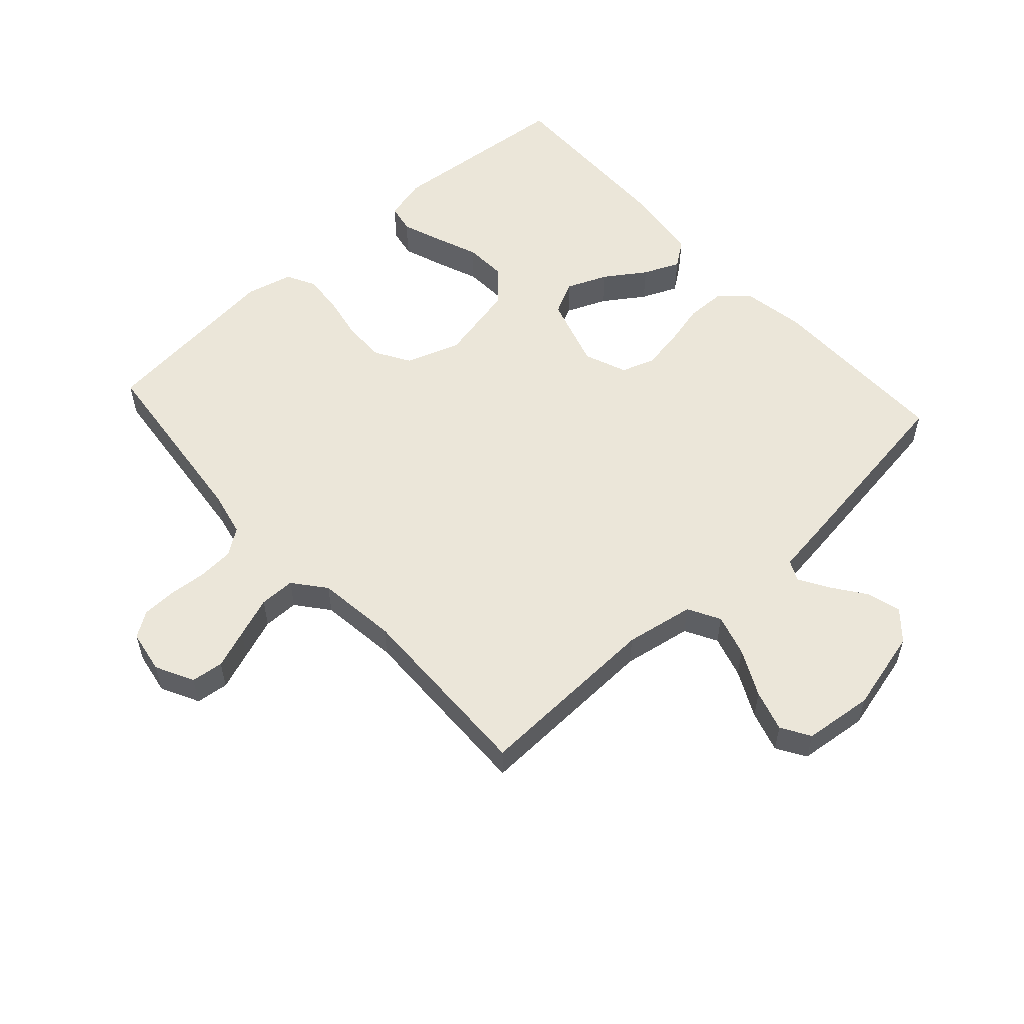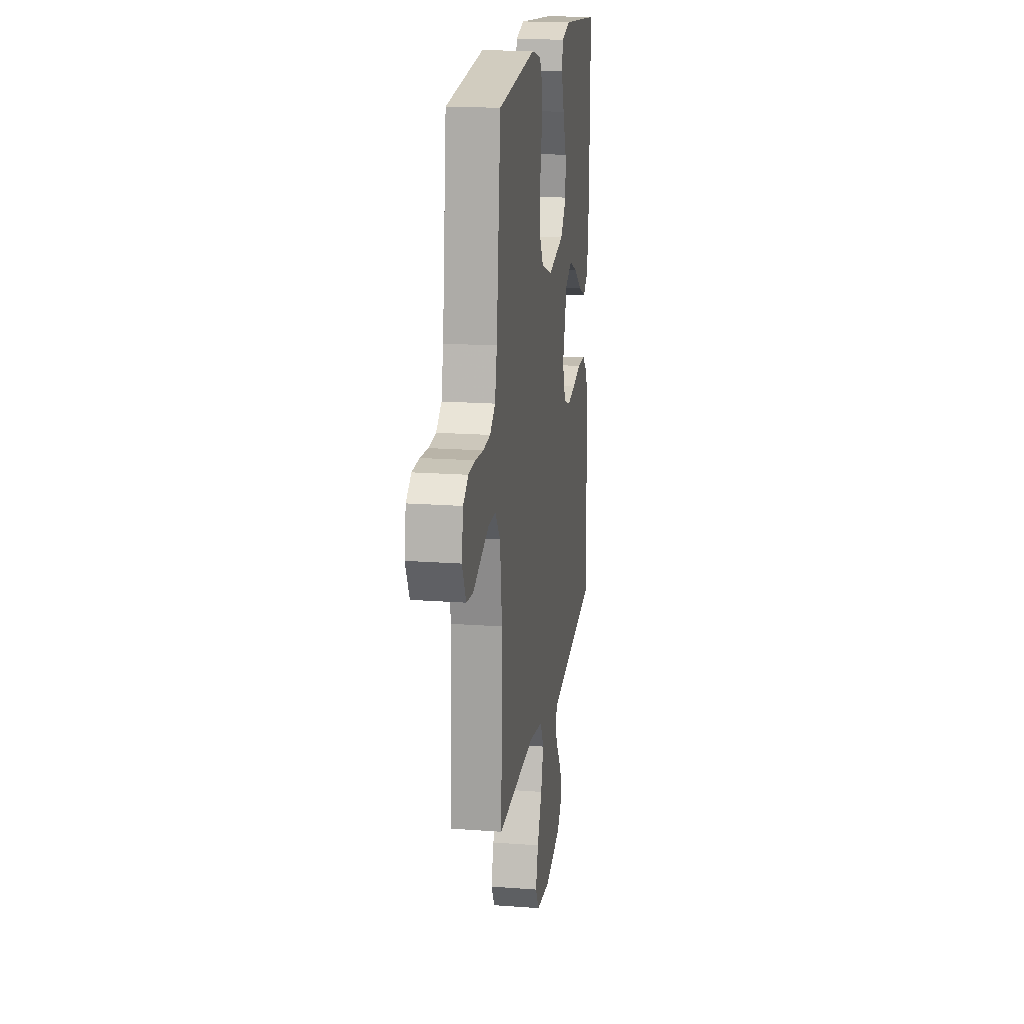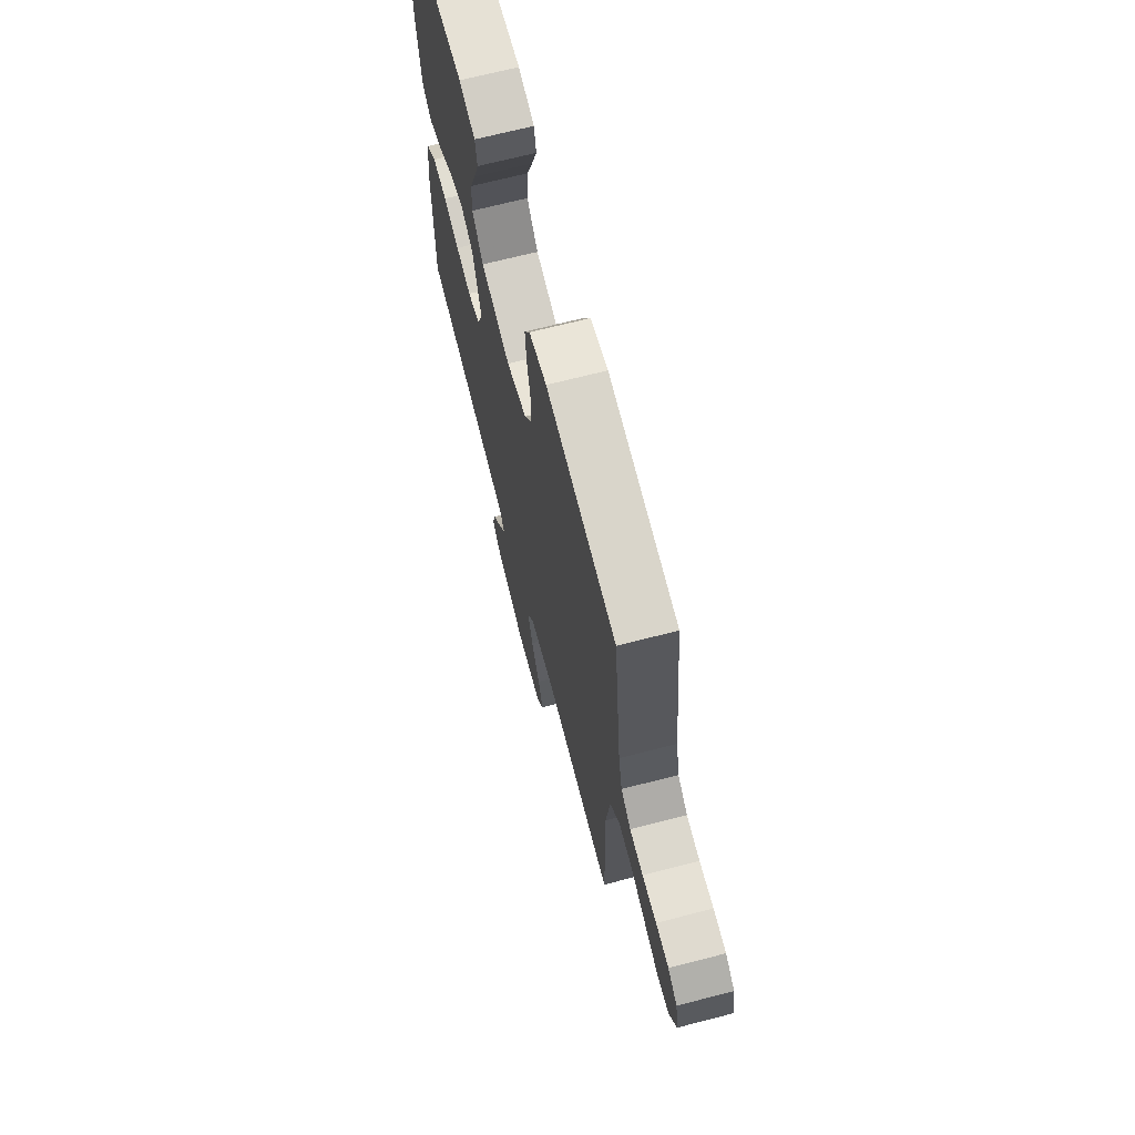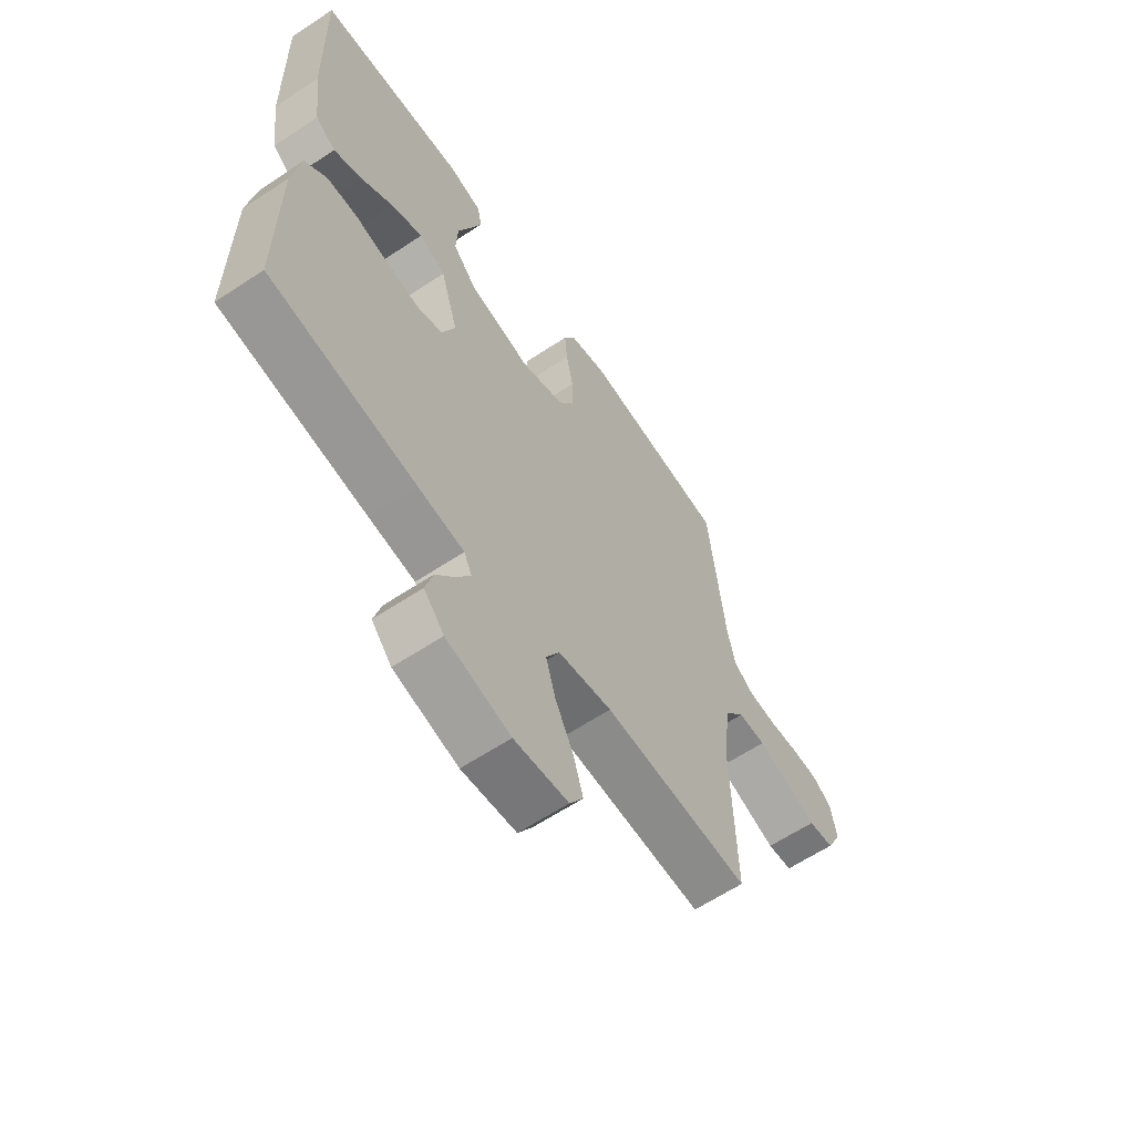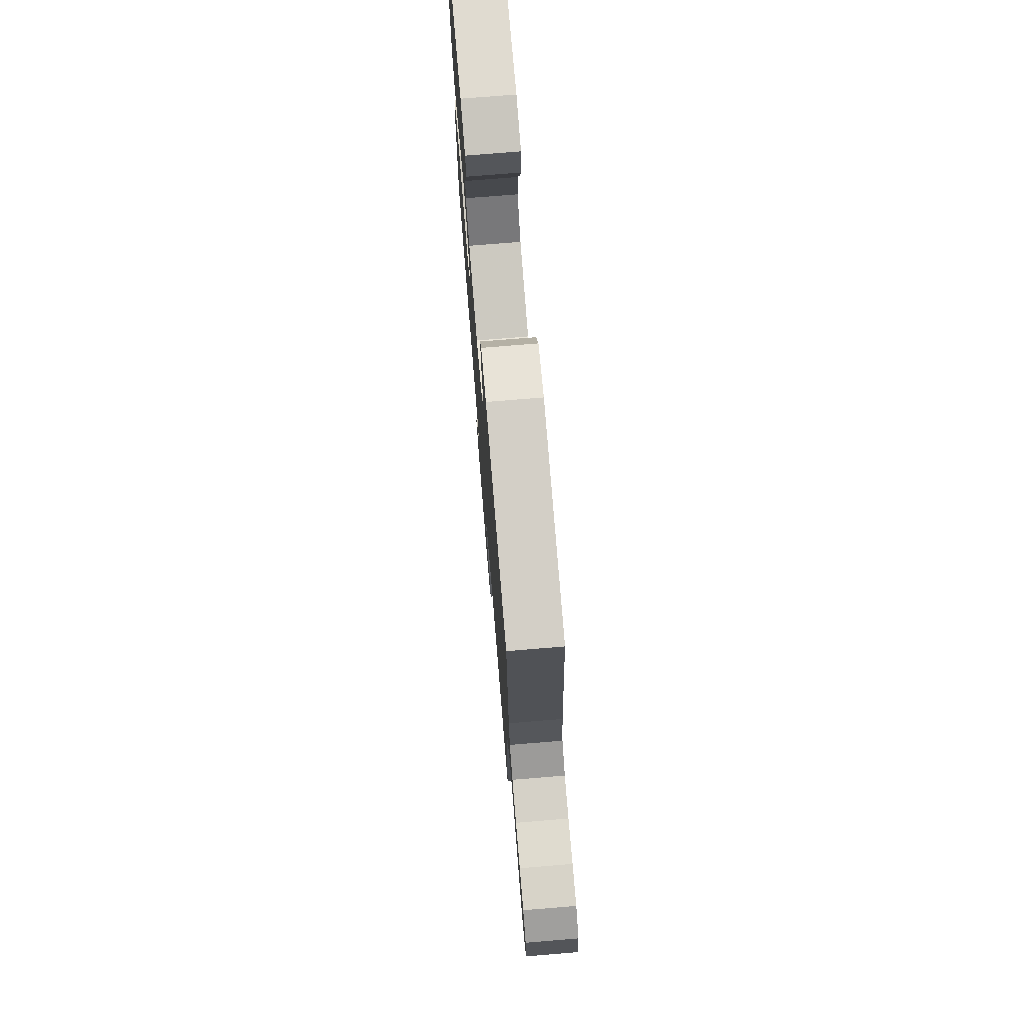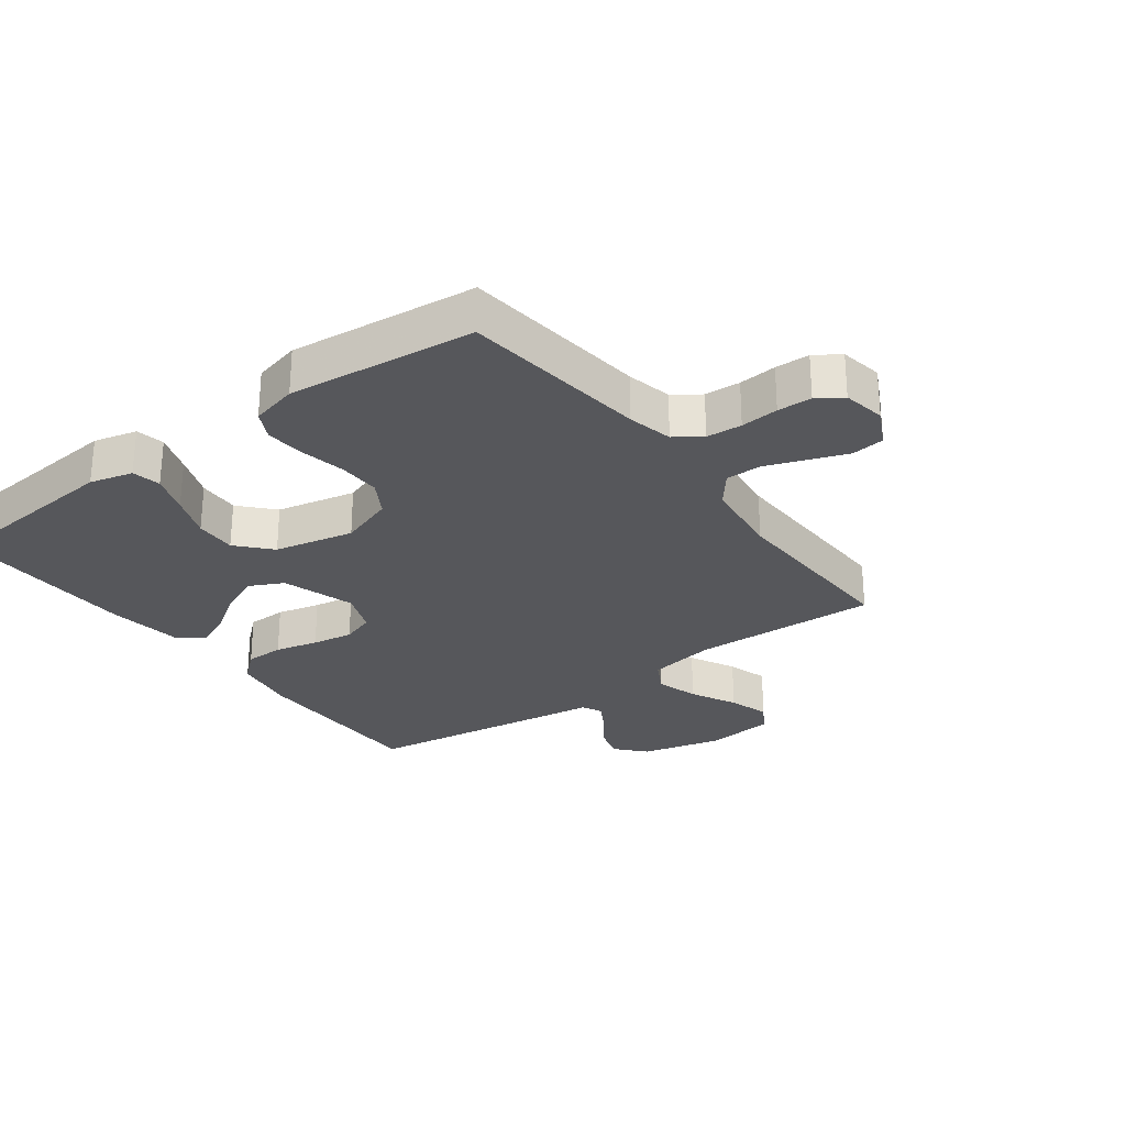
<metadata>
{"format":"obj","ext":"obj","renderer":"f3d","projection":"perspective","resolution":1024,"background":"white","views":[{"elev":55.3,"azim":137.8,"up":"+Y"},{"elev":17.8,"azim":98.3,"up":"+Z"},{"elev":68.8,"azim":75.5,"up":"+Z"},{"elev":-62.0,"azim":-56.0,"up":"+Z"},{"elev":75.0,"azim":85.3,"up":"+Z"},{"elev":-27.4,"azim":36.8,"up":"+Y"}]}
</metadata>
<code>
v 0.5 0.07 -0.5
v 0.2 0.07 -0.488
v 0.09 0.07 -0.507
v 0.062 0.07 -0.558
v 0.082 0.07 -0.626
v 0.119 0.07 -0.7
v 0.139 0.07 -0.766
v 0.111 0.07 -0.812
v 0 0.07 -0.824
v -0.131 0.07 -0.791
v -0.172 0.07 -0.745
v -0.157 0.07 -0.691
v -0.118 0.07 -0.637
v -0.09 0.07 -0.59
v -0.106 0.07 -0.557
v -0.2 0.07 -0.544
v -0.5 0.07 -0.5
v -0.499 0.07 -0.2
v -0.482 0.07 -0.098
v -0.437 0.07 -0.059
v -0.374 0.07 -0.058
v -0.305 0.07 -0.075
v -0.239 0.07 -0.086
v -0.186 0.07 -0.068
v -0.159 0.07 0
v -0.195 0.07 0.117
v -0.249 0.07 0.144
v -0.314 0.07 0.117
v -0.379 0.07 0.073
v -0.437 0.07 0.048
v -0.478 0.07 0.078
v -0.494 0.07 0.2
v -0.5 0.07 0.5
v -0.2 0.07 0.526
v -0.131 0.07 0.508
v -0.122 0.07 0.462
v -0.145 0.07 0.398
v -0.172 0.07 0.328
v -0.175 0.07 0.261
v -0.127 0.07 0.208
v 0 0.07 0.18
v 0.088 0.07 0.21
v 0.121 0.07 0.265
v 0.12 0.07 0.333
v 0.106 0.07 0.405
v 0.101 0.07 0.469
v 0.125 0.07 0.515
v 0.2 0.07 0.533
v 0.5 0.07 0.5
v 0.533 0.07 0.2
v 0.549 0.07 0.127
v 0.591 0.07 0.097
v 0.648 0.07 0.093
v 0.709 0.07 0.098
v 0.764 0.07 0.096
v 0.804 0.07 0.069
v 0.816 0.07 0
v 0.785 0.07 -0.061
v 0.733 0.07 -0.067
v 0.671 0.07 -0.044
v 0.606 0.07 -0.02
v 0.549 0.07 -0.02
v 0.508 0.07 -0.071
v 0.492 0.07 -0.2
v 0.5 0 -0.5
v 0.2 0 -0.488
v 0.09 0 -0.507
v 0.062 0 -0.558
v 0.082 0 -0.626
v 0.119 0 -0.7
v 0.139 0 -0.766
v 0.111 0 -0.812
v 0 0 -0.824
v -0.131 0 -0.791
v -0.172 0 -0.745
v -0.157 0 -0.691
v -0.118 0 -0.637
v -0.09 0 -0.59
v -0.106 0 -0.557
v -0.2 0 -0.544
v -0.5 0 -0.5
v -0.499 0 -0.2
v -0.482 0 -0.098
v -0.437 0 -0.059
v -0.374 0 -0.058
v -0.305 0 -0.075
v -0.239 0 -0.086
v -0.186 0 -0.068
v -0.159 0 0
v -0.195 0 0.117
v -0.249 0 0.144
v -0.314 0 0.117
v -0.379 0 0.073
v -0.437 0 0.048
v -0.478 0 0.078
v -0.494 0 0.2
v -0.5 0 0.5
v -0.2 0 0.526
v -0.131 0 0.508
v -0.122 0 0.462
v -0.145 0 0.398
v -0.172 0 0.328
v -0.175 0 0.261
v -0.127 0 0.208
v 0 0 0.18
v 0.088 0 0.21
v 0.121 0 0.265
v 0.12 0 0.333
v 0.106 0 0.405
v 0.101 0 0.469
v 0.125 0 0.515
v 0.2 0 0.533
v 0.5 0 0.5
v 0.533 0 0.2
v 0.549 0 0.127
v 0.591 0 0.097
v 0.648 0 0.093
v 0.709 0 0.098
v 0.764 0 0.096
v 0.804 0 0.069
v 0.816 0 0
v 0.785 0 -0.061
v 0.733 0 -0.067
v 0.671 0 -0.044
v 0.606 0 -0.02
v 0.549 0 -0.02
v 0.508 0 -0.071
v 0.492 0 -0.2
f 57 58 59 60
f 57 60 61
f 56 57 61 62
f 53 54 55 56
f 52 53 56 62
f 47 48 49 50
f 47 50 51
f 44 45 46 47
f 43 44 47 51
f 42 43 51 52
f 35 36 37 38
f 33 34 35 38
f 33 38 39
f 32 33 39 40
f 28 29 30 31
f 27 28 31 32
f 19 20 21 22
f 19 22 23
f 18 19 23
f 15 16 17 18
f 15 18 23 24
f 10 11 12 13
f 10 13 14
f 9 10 14
f 8 9 14
f 5 6 7 8
f 4 5 8 14
f 3 4 14 15
f 64 1 2
f 63 64 2 3
f 41 42 52 62
f 27 32 40 41
f 26 27 41 62
f 25 26 62 63
f 24 25 63
f 3 15 24 63
f 124 123 122 121
f 125 124 121
f 126 125 121 120
f 120 119 118 117
f 126 120 117 116
f 114 113 112 111
f 115 114 111
f 111 110 109 108
f 115 111 108 107
f 116 115 107 106
f 102 101 100 99
f 102 99 98 97
f 103 102 97
f 104 103 97 96
f 95 94 93 92
f 96 95 92 91
f 86 85 84 83
f 87 86 83
f 87 83 82
f 82 81 80 79
f 88 87 82 79
f 77 76 75 74
f 78 77 74
f 78 74 73
f 78 73 72
f 72 71 70 69
f 78 72 69 68
f 79 78 68 67
f 66 65 128
f 67 66 128 127
f 126 116 106 105
f 105 104 96 91
f 126 105 91 90
f 127 126 90 89
f 127 89 88
f 127 88 79 67
f 1 65 66 2
f 2 66 67 3
f 3 67 68 4
f 4 68 69 5
f 5 69 70 6
f 6 70 71 7
f 7 71 72 8
f 8 72 73 9
f 9 73 74 10
f 10 74 75 11
f 11 75 76 12
f 12 76 77 13
f 13 77 78 14
f 14 78 79 15
f 15 79 80 16
f 16 80 81 17
f 17 81 82 18
f 18 82 83 19
f 19 83 84 20
f 20 84 85 21
f 21 85 86 22
f 22 86 87 23
f 23 87 88 24
f 24 88 89 25
f 25 89 90 26
f 26 90 91 27
f 27 91 92 28
f 28 92 93 29
f 29 93 94 30
f 30 94 95 31
f 31 95 96 32
f 32 96 97 33
f 33 97 98 34
f 34 98 99 35
f 35 99 100 36
f 36 100 101 37
f 37 101 102 38
f 38 102 103 39
f 39 103 104 40
f 40 104 105 41
f 41 105 106 42
f 42 106 107 43
f 43 107 108 44
f 44 108 109 45
f 45 109 110 46
f 46 110 111 47
f 47 111 112 48
f 48 112 113 49
f 49 113 114 50
f 50 114 115 51
f 51 115 116 52
f 52 116 117 53
f 53 117 118 54
f 54 118 119 55
f 55 119 120 56
f 56 120 121 57
f 57 121 122 58
f 58 122 123 59
f 59 123 124 60
f 60 124 125 61
f 61 125 126 62
f 62 126 127 63
f 63 127 128 64
f 64 128 65 1

</code>
